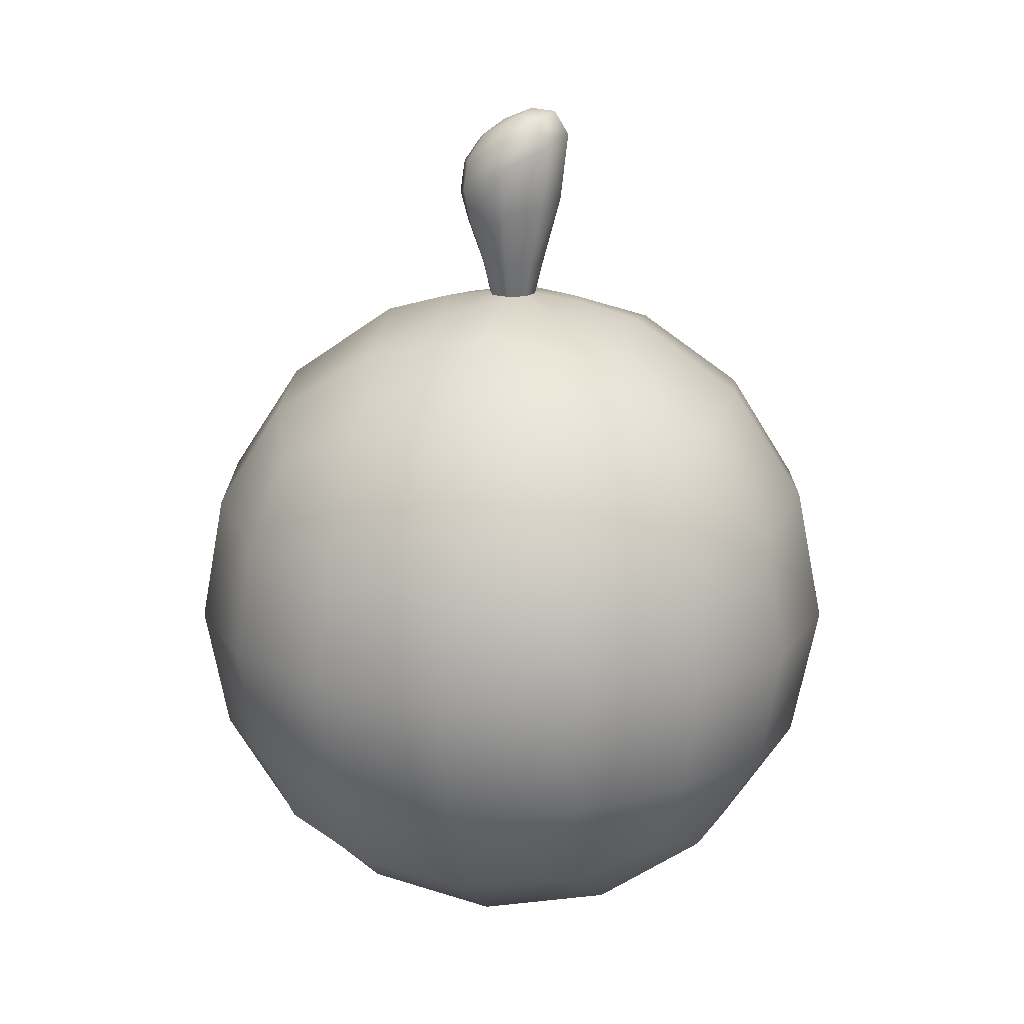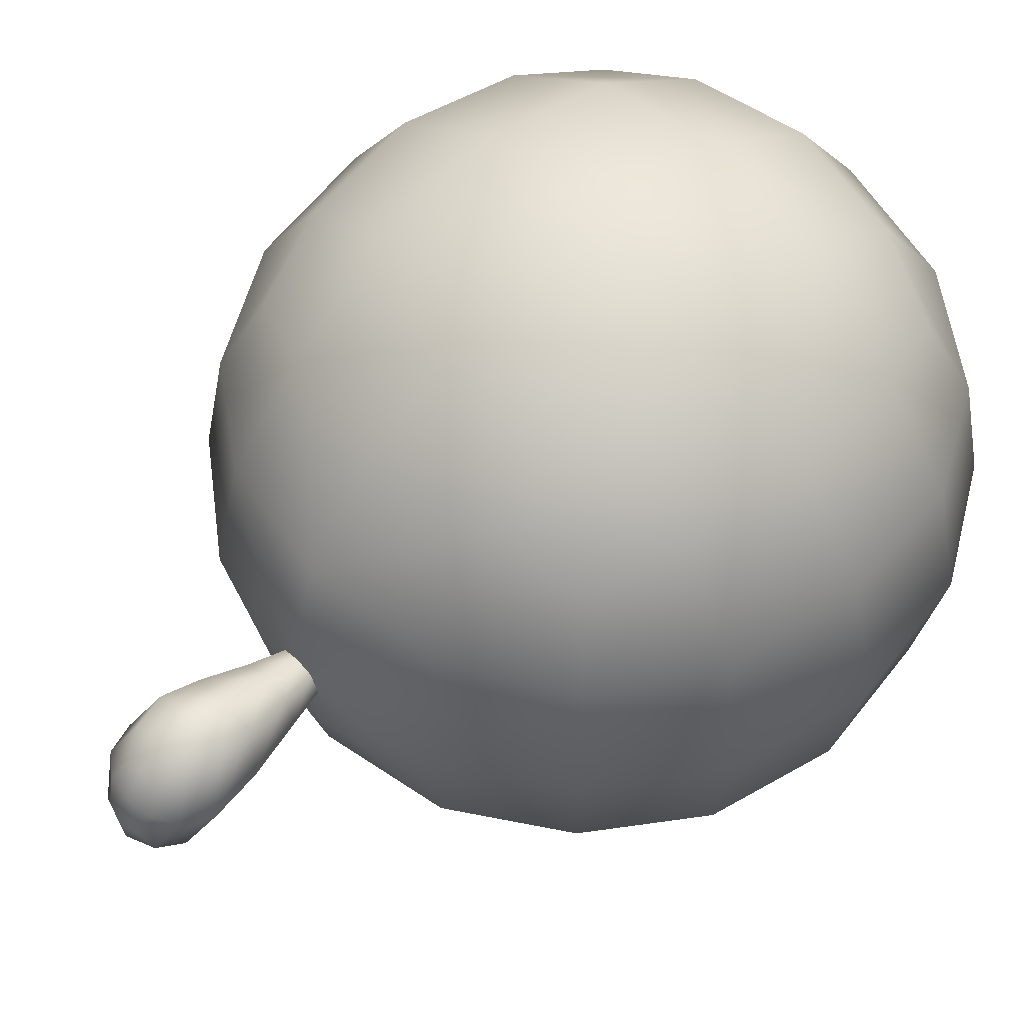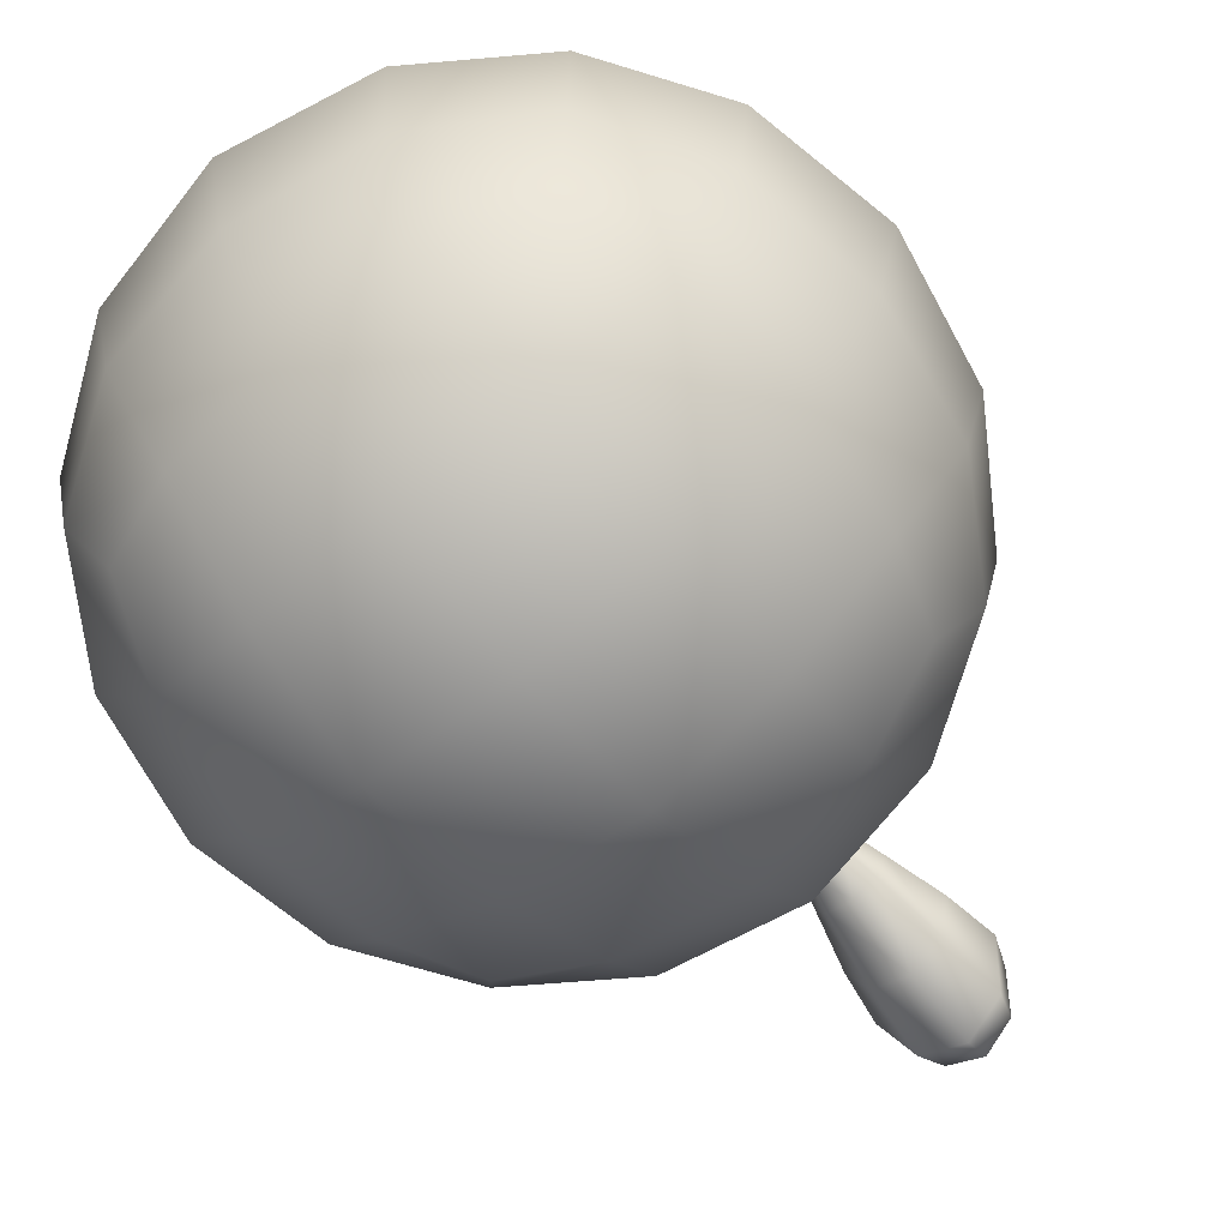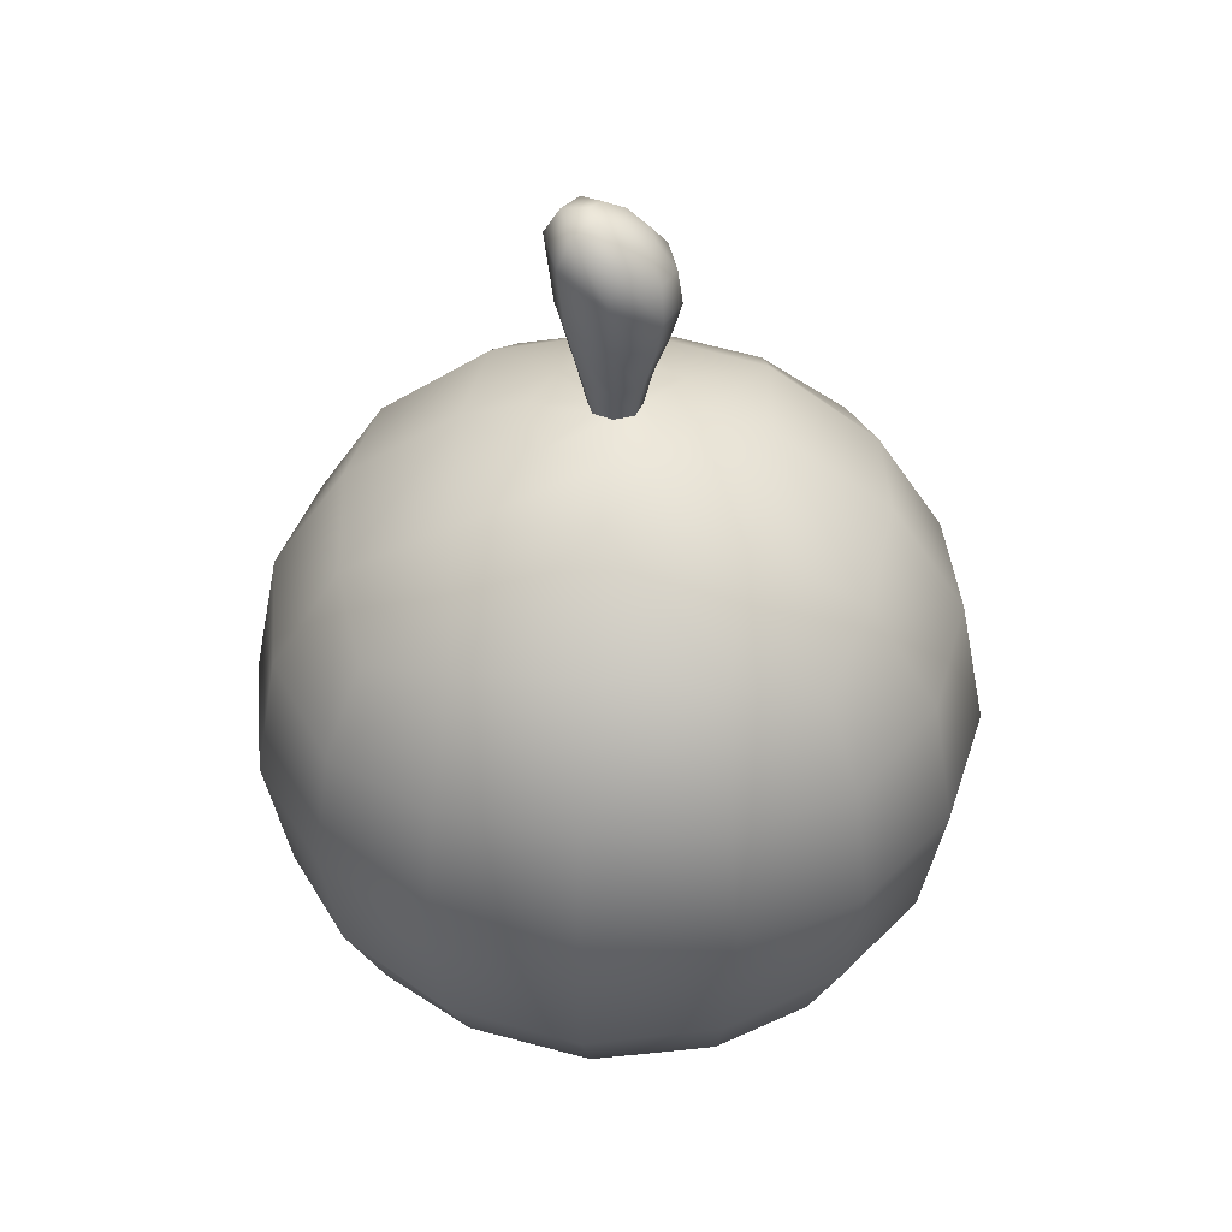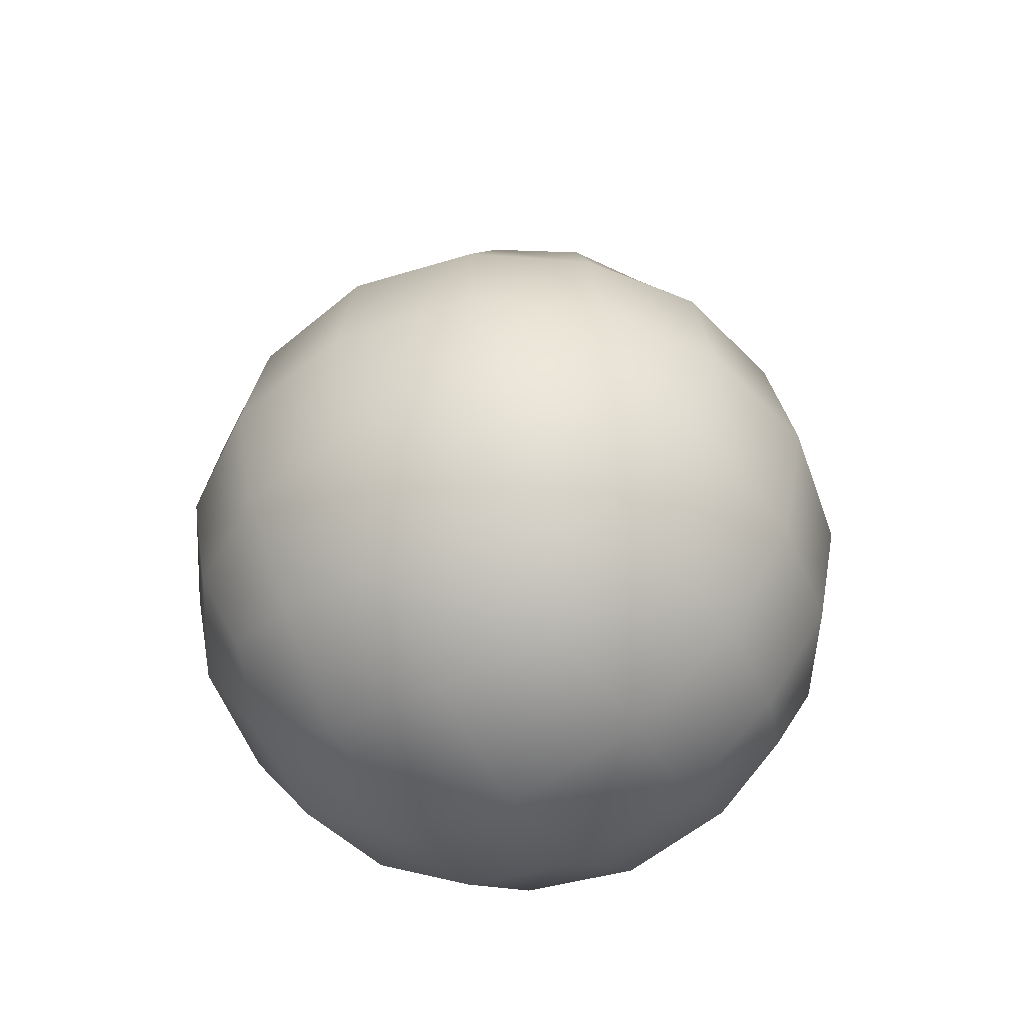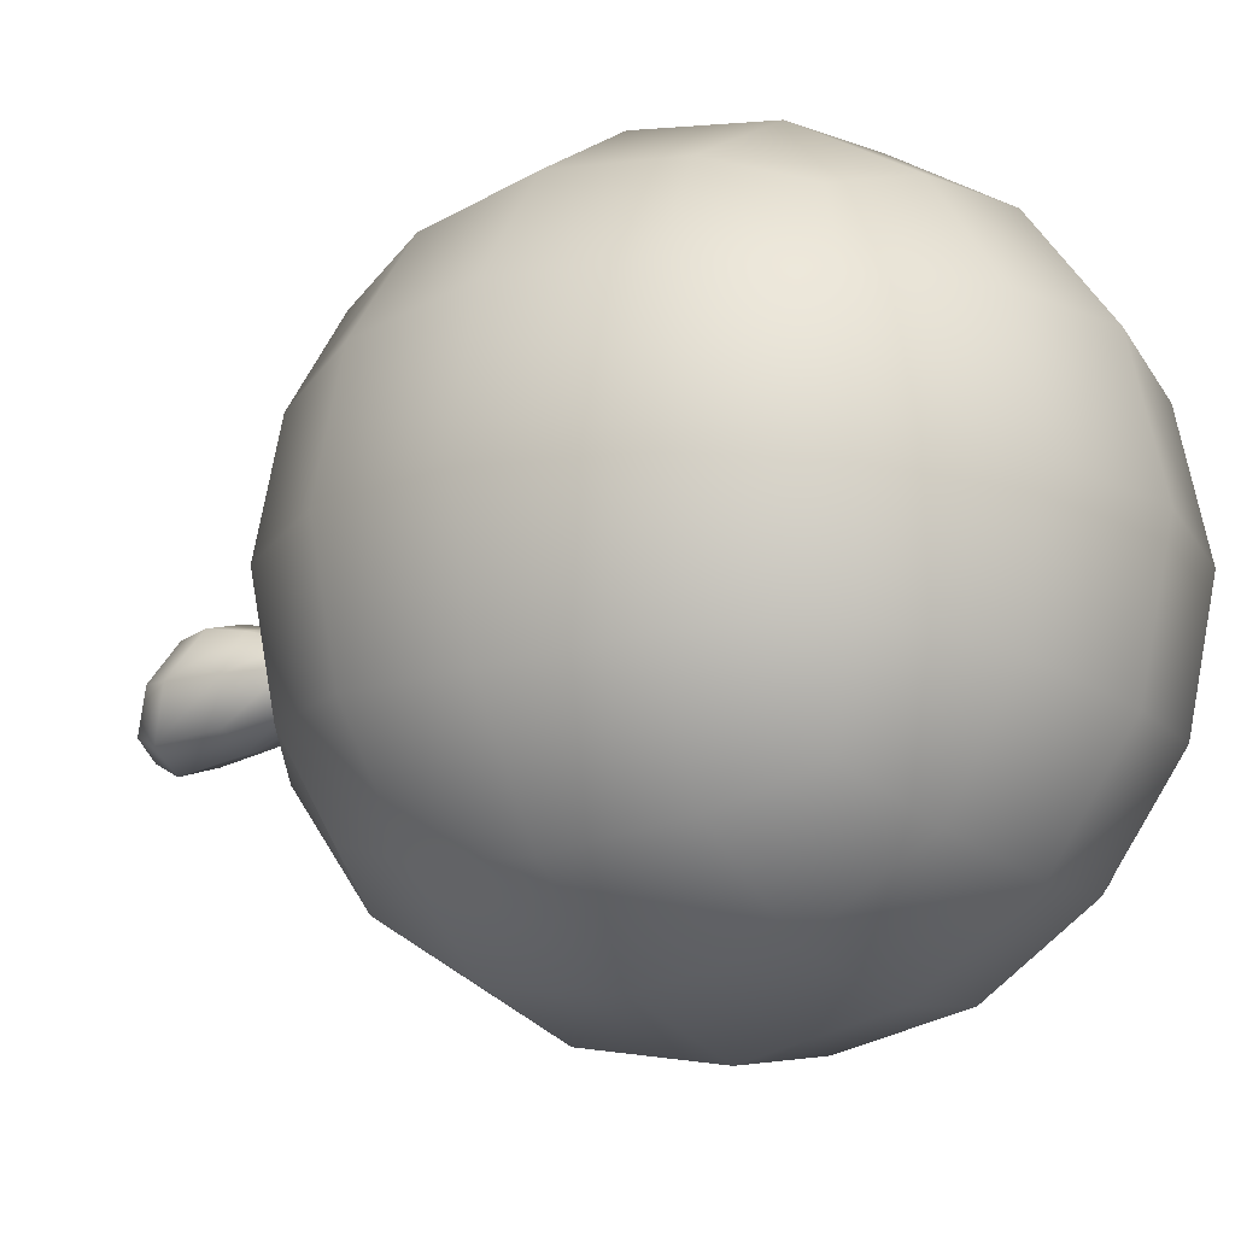
<metadata>
{"format":"obj","ext":"obj","renderer":"f3d","projection":"perspective","resolution":1024,"background":"white","views":[{"elev":17.0,"azim":101.8,"up":"+Y"},{"elev":56.0,"azim":-132.5,"up":"+Z"},{"elev":-71.3,"azim":39.8,"up":"+Z"},{"elev":41.9,"azim":-84.4,"up":"+Y"},{"elev":-51.5,"azim":120.8,"up":"+Y"},{"elev":-17.6,"azim":-56.7,"up":"+Z"}]}
</metadata>
<code>
g pm0817_00_BombSkin_tz
v 0.003884 0.02882 -0.008895
v 1.481e-19 0.0365 -0.01224
v 1.35e-19 0.02888 -0.01037
v 0.005353 0.03637 -0.01026
v 0.005668 0.02889 -0.004706
v 1.747e-19 0.05206 -0.01648
v 0.007811 0.03653 -0.00466
v 0.003857 0.02883 -0.0005361
v 0.007756 0.05115 -0.01348
v 2.016e-19 0.06755 -0.01833
v 0.005316 0.03638 0.0009174
v 1.749e-29 0.02888 0.0006656
v 1.209e-29 0.0365 0.002525
v 0.01132 0.04908 -0.004887
v 0.009048 0.06549 -0.01484
v -2.628e-06 0.07297 -0.01502
v 0.007703 0.04673 0.003627
v 1.231e-29 0.0462 0.006102
v 0.007241 0.0712 -0.01211
v 2.132e-19 0.07357 -0.009432
v 0.0132 0.06025 -0.004785
v 0.008986 0.05468 0.005141
v 1.414e-29 0.05326 0.008045
v 0.003921 0.07258 -0.007819
v 1.377e-29 0.07082 -0.002804
v 0.01057 0.0667 -0.003739
v 0.007191 0.06191 0.004529
v -2.628e-06 0.06069 0.006948
v 0.00575 0.07007 -0.003174
v 0.003894 0.06739 0.001411
v 1.234e-29 0.06671 0.002753
v -0.003884 0.02882 -0.008895
v 1.35e-19 0.02888 -0.01037
v 1.481e-19 0.0365 -0.01224
v -0.005353 0.03637 -0.01026
v -0.005668 0.02889 -0.004706
v 1.747e-19 0.05206 -0.01648
v -0.007811 0.03653 -0.00466
v -0.003857 0.02883 -0.0005361
v -0.007756 0.05115 -0.01348
v 2.016e-19 0.06755 -0.01833
v -0.005316 0.03638 0.0009174
v 1.749e-29 0.02888 0.0006656
v 1.209e-29 0.0365 0.002525
v -0.01132 0.04908 -0.004887
v -0.009048 0.06549 -0.01484
v -2.628e-06 0.07297 -0.01502
v -0.007703 0.04673 0.003627
v 1.231e-29 0.0462 0.006102
v -0.0132 0.06025 -0.004785
v -0.008986 0.05468 0.005141
v 1.414e-29 0.05326 0.008045
v -0.007247 0.0712 -0.01211
v -0.01057 0.0667 -0.003739
v -0.007197 0.06191 0.004529
v -2.628e-06 0.06069 0.006948
v -0.003894 0.06739 0.001411
v 1.234e-29 0.06671 0.002753
v 1.377e-29 0.07082 -0.002804
v -0.00575 0.07007 -0.003174
v -0.003921 0.07258 -0.007819
v 2.132e-19 0.07357 -0.009432
v 1.308e-19 0.02732 -0.02185
v 1.35e-19 0.02888 -0.01037
v -0.003884 0.02882 -0.008895
v -0.01278 0.02614 -0.01766
v -0.005668 0.02889 -0.004706
v 1.224e-19 0.02348 -0.03556
v -0.01716 0.02732 -0.004693
v -0.003857 0.02883 -0.0005361
v -0.02866 0.01838 -0.03332
v -0.02622 0.00325 -0.05662
v -0.05196 0.00325 -0.03088
v 8.968e-20 0.006512 -0.05987
v 4.45e-20 -0.01817 -0.07608
v -0.01276 0.02614 0.008237
v 1.749e-29 0.02888 0.0006656
v 1.831e-29 0.02732 0.01227
v -0.0309 0.02348 -0.004657
v -0.02866 0.01838 0.024
v -0.05196 0.00325 0.02156
v -0.02622 0.00325 0.0473
v 2.591e-21 0.02348 0.02625
v 1.955e-20 0.006512 0.05056
v 2.557e-20 -0.01817 0.06676
v -0.05522 0.006512 -0.004657
v -0.07142 -0.01817 -0.004657
v -0.0284 -0.02034 0.06181
v -0.0305 -0.04877 0.06659
v -0.05171 -0.02267 0.04705
v 4.872e-21 -0.04877 0.07285
v -2.225e-20 -0.07938 0.06676
v -0.04498 -0.003761 0.04032
v -0.06646 -0.02034 0.02374
v -0.07125 -0.04877 0.02584
v -0.0548 -0.04877 0.05015
v -0.05171 -0.07488 0.04705
v -0.0284 -0.07721 0.06181
v -0.02622 -0.1008 0.0473
v -4.484e-20 -0.1041 0.05056
v -6.119e-20 -0.121 0.02625
v -0.04498 -0.09379 0.04032
v -0.05196 -0.1008 0.02156
v -0.02866 -0.1159 0.024
v -0.0309 -0.121 -0.004657
v -6.899e-20 -0.1277 -0.004657
v -6.508e-20 -0.121 -0.03556
v -0.06646 -0.07721 0.02374
v -0.07142 -0.07938 -0.004657
v -0.05522 -0.1041 -0.004657
v -0.05196 -0.1008 -0.03088
v -0.02866 -0.1159 -0.03332
v -0.02622 -0.1008 -0.05662
v -5.179e-20 -0.1041 -0.05987
v -3.123e-20 -0.07938 -0.07608
v -0.07751 -0.04877 -0.004657
v -0.07125 -0.04877 -0.03515
v -0.06646 -0.07721 -0.03306
v -0.05171 -0.07488 -0.05636
v -0.04498 -0.09379 -0.04964
v -0.0284 -0.07721 -0.07112
v -0.0305 -0.04877 -0.07591
v -4.874e-21 -0.04877 -0.08216
v -0.06646 -0.02034 -0.03306
v -0.05171 -0.02267 -0.05636
v -0.0548 -0.04877 -0.05946
v -0.0284 -0.02034 -0.07112
v -0.04498 -0.003761 -0.04964
v 0.01278 0.02614 -0.01766
v 0.003884 0.02882 -0.008895
v 1.35e-19 0.02888 -0.01037
v 1.308e-19 0.02732 -0.02185
v 1.224e-19 0.02348 -0.03556
v 0.01716 0.02732 -0.004693
v 0.005668 0.02889 -0.004706
v 0.02866 0.01838 -0.03332
v 0.02622 0.00325 -0.05662
v 0.05196 0.00325 -0.03088
v 8.968e-20 0.006512 -0.05987
v 4.45e-20 -0.01817 -0.07608
v 0.01276 0.02614 0.008237
v 0.003857 0.02883 -0.0005361
v 1.749e-29 0.02888 0.0006656
v 1.831e-29 0.02732 0.01227
v 0.0309 0.02348 -0.004657
v 0.02866 0.01838 0.024
v 0.05196 0.00325 0.02156
v 0.02622 0.00325 0.0473
v 2.591e-21 0.02348 0.02625
v 1.955e-20 0.006512 0.05056
v 2.557e-20 -0.01817 0.06676
v 0.05522 0.006512 -0.004657
v 0.07142 -0.01817 -0.004657
v 0.0284 -0.02034 0.06181
v 0.0305 -0.04877 0.06659
v 0.05171 -0.02267 0.04705
v 4.872e-21 -0.04877 0.07285
v -2.225e-20 -0.07938 0.06676
v 0.04498 -0.003761 0.04032
v 0.06646 -0.02034 0.02374
v 0.07125 -0.04877 0.02584
v 0.0548 -0.04877 0.05015
v 0.05171 -0.07488 0.04705
v 0.0284 -0.07721 0.06181
v 0.02622 -0.1008 0.0473
v -4.484e-20 -0.1041 0.05056
v -6.119e-20 -0.121 0.02625
v 0.04498 -0.09379 0.04032
v 0.05196 -0.1008 0.02156
v 0.02866 -0.1159 0.024
v 0.0309 -0.121 -0.004657
v -6.899e-20 -0.1277 -0.004657
v -6.508e-20 -0.121 -0.03556
v 0.06646 -0.07721 0.02374
v 0.07142 -0.07938 -0.004657
v 0.05522 -0.1041 -0.004657
v 0.05196 -0.1008 -0.03088
v 0.02866 -0.1159 -0.03332
v 0.02622 -0.1008 -0.05662
v -5.179e-20 -0.1041 -0.05987
v -3.123e-20 -0.07938 -0.07608
v 0.07751 -0.04877 -0.004657
v 0.07125 -0.04877 -0.03515
v 0.06646 -0.07721 -0.03306
v 0.05171 -0.07488 -0.05636
v 0.04498 -0.09379 -0.04964
v 0.0284 -0.07721 -0.07112
v 0.0305 -0.04877 -0.07591
v -4.874e-21 -0.04877 -0.08216
v 0.06646 -0.02034 -0.03306
v 0.05171 -0.02267 -0.05636
v 0.0548 -0.04877 -0.05946
v 0.0284 -0.02034 -0.07112
v 0.04498 -0.003761 -0.04964
g pm0817_00_BombSkin_tz_0
f 3 2 1
f 2 4 1
f 1 4 5
f 2 6 4
f 4 7 5
f 5 7 8
f 6 9 4
f 4 9 7
f 6 10 9
f 7 11 8
f 8 11 12
f 11 13 12
f 9 14 7
f 7 14 11
f 10 15 9
f 9 15 14
f 10 16 15
f 11 17 13
f 14 17 11
f 17 18 13
f 16 19 15
f 16 20 19
f 15 21 14
f 14 21 17
f 15 19 21
f 17 22 18
f 21 22 17
f 22 23 18
f 20 24 19
f 20 25 24
f 19 26 21
f 21 26 22
f 19 24 26
f 22 27 23
f 26 27 22
f 27 28 23
f 24 29 26
f 24 25 29
f 26 29 27
f 27 30 28
f 29 30 27
f 29 25 30
f 30 31 28
f 30 25 31
f 34 33 32
f 35 34 32
f 35 32 36
f 37 34 35
f 38 35 36
f 38 36 39
f 40 37 35
f 40 35 38
f 41 37 40
f 42 38 39
f 42 39 43
f 44 42 43
f 45 40 38
f 45 38 42
f 46 41 40
f 46 40 45
f 47 41 46
f 48 42 44
f 48 45 42
f 49 48 44
f 50 46 45
f 50 45 48
f 51 48 49
f 51 50 48
f 52 51 49
f 53 47 46
f 53 46 50
f 54 50 51
f 54 53 50
f 55 51 52
f 55 54 51
f 56 55 52
f 57 55 56
f 55 57 54
f 58 57 56
f 59 57 58
f 57 60 54
f 54 60 53
f 59 60 57
f 53 61 47
f 60 61 53
f 59 61 60
f 61 62 47
f 59 62 61
f 65 64 63
f 66 65 63
f 67 65 66
f 66 63 68
f 69 67 66
f 70 67 69
f 71 66 68
f 69 66 71
f 71 68 72
f 71 72 73
f 68 74 72
f 72 74 75
f 76 70 69
f 77 70 76
f 78 77 76
f 79 69 71
f 76 69 79
f 71 73 79
f 78 76 80
f 80 76 79
f 80 79 81
f 80 81 82
f 83 78 80
f 80 82 83
f 82 84 83
f 85 84 82
f 73 86 79
f 79 86 81
f 87 86 73
f 81 86 87
f 88 85 82
f 88 89 85
f 88 82 90
f 88 90 89
f 89 91 85
f 92 91 89
f 81 93 82
f 82 93 90
f 90 93 81
f 94 81 87
f 94 90 81
f 94 95 90
f 94 87 95
f 90 96 89
f 95 96 90
f 89 96 97
f 97 96 95
f 98 92 89
f 98 89 97
f 98 99 92
f 98 97 99
f 99 100 92
f 101 100 99
f 97 102 99
f 99 102 103
f 103 102 97
f 104 101 99
f 104 99 103
f 104 105 101
f 104 103 105
f 105 106 101
f 107 106 105
f 108 97 95
f 108 103 97
f 108 95 109
f 108 109 103
f 103 110 105
f 109 110 103
f 105 110 111
f 111 110 109
f 112 107 105
f 112 105 111
f 112 113 107
f 112 111 113
f 113 114 107
f 115 114 113
f 95 116 109
f 109 116 117
f 87 116 95
f 117 116 87
f 118 111 109
f 118 109 117
f 118 119 111
f 118 117 119
f 111 120 113
f 119 120 111
f 113 120 119
f 121 115 113
f 121 113 119
f 121 122 115
f 121 119 122
f 122 123 115
f 75 123 122
f 124 117 87
f 124 125 117
f 124 87 73
f 124 73 125
f 117 126 119
f 119 126 122
f 125 126 117
f 122 126 125
f 127 75 122
f 127 122 125
f 127 72 75
f 127 125 72
f 72 128 73
f 125 128 72
f 73 128 125
f 131 130 129
f 132 131 129
f 132 129 133
f 129 130 134
f 130 135 134
f 129 136 133
f 129 134 136
f 133 136 137
f 137 136 138
f 139 133 137
f 139 137 140
f 134 135 141
f 135 142 141
f 142 143 141
f 143 144 141
f 134 145 136
f 134 141 145
f 138 136 145
f 141 144 146
f 141 146 145
f 145 146 147
f 147 146 148
f 144 149 146
f 148 146 149
f 150 148 149
f 150 151 148
f 152 138 145
f 152 145 147
f 152 153 138
f 152 147 153
f 151 154 148
f 155 154 151
f 148 154 156
f 156 154 155
f 157 155 151
f 157 158 155
f 159 147 148
f 159 148 156
f 159 156 147
f 147 160 153
f 156 160 147
f 161 160 156
f 153 160 161
f 162 156 155
f 162 161 156
f 162 155 163
f 162 163 161
f 158 164 155
f 155 164 163
f 165 164 158
f 163 164 165
f 166 165 158
f 166 167 165
f 168 163 165
f 168 165 169
f 168 169 163
f 167 170 165
f 165 170 169
f 171 170 167
f 169 170 171
f 172 171 167
f 172 173 171
f 163 174 161
f 169 174 163
f 161 174 175
f 175 174 169
f 176 169 171
f 176 175 169
f 176 171 177
f 176 177 175
f 173 178 171
f 171 178 177
f 179 178 173
f 177 178 179
f 180 179 173
f 180 181 179
f 182 161 175
f 182 175 183
f 182 153 161
f 182 183 153
f 177 184 175
f 175 184 183
f 185 184 177
f 183 184 185
f 186 177 179
f 186 185 177
f 186 179 185
f 181 187 179
f 179 187 185
f 188 187 181
f 185 187 188
f 189 188 181
f 189 140 188
f 183 190 153
f 191 190 183
f 153 190 138
f 138 190 191
f 192 183 185
f 192 185 188
f 192 191 183
f 192 188 191
f 140 193 188
f 188 193 191
f 137 193 140
f 191 193 137
f 194 137 138
f 194 191 137
f 194 138 191

</code>
